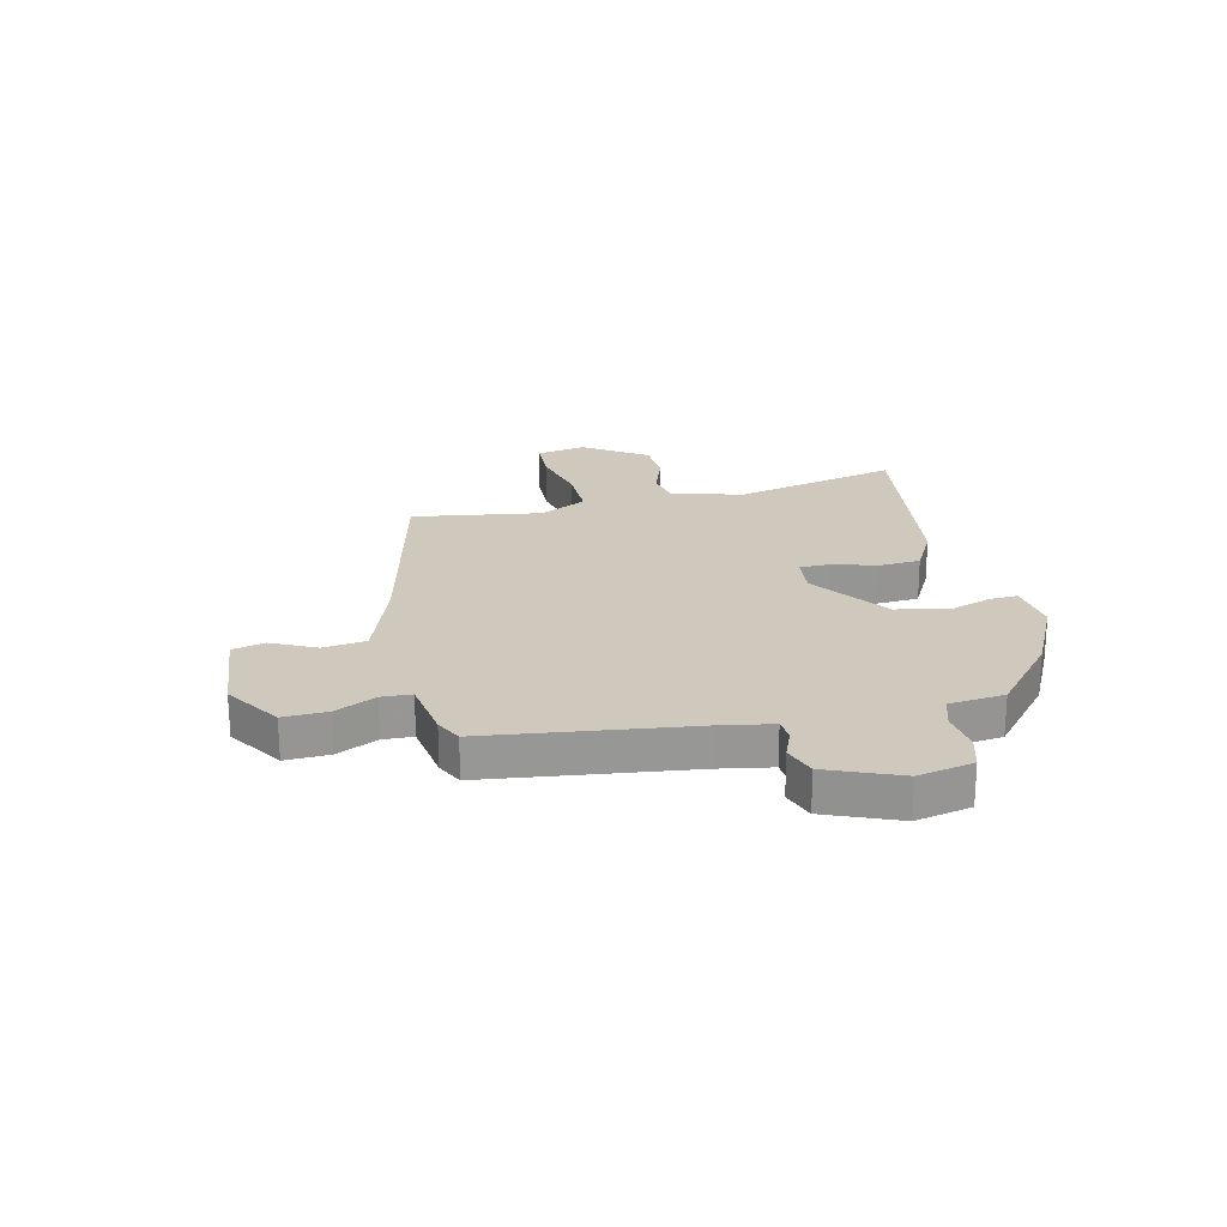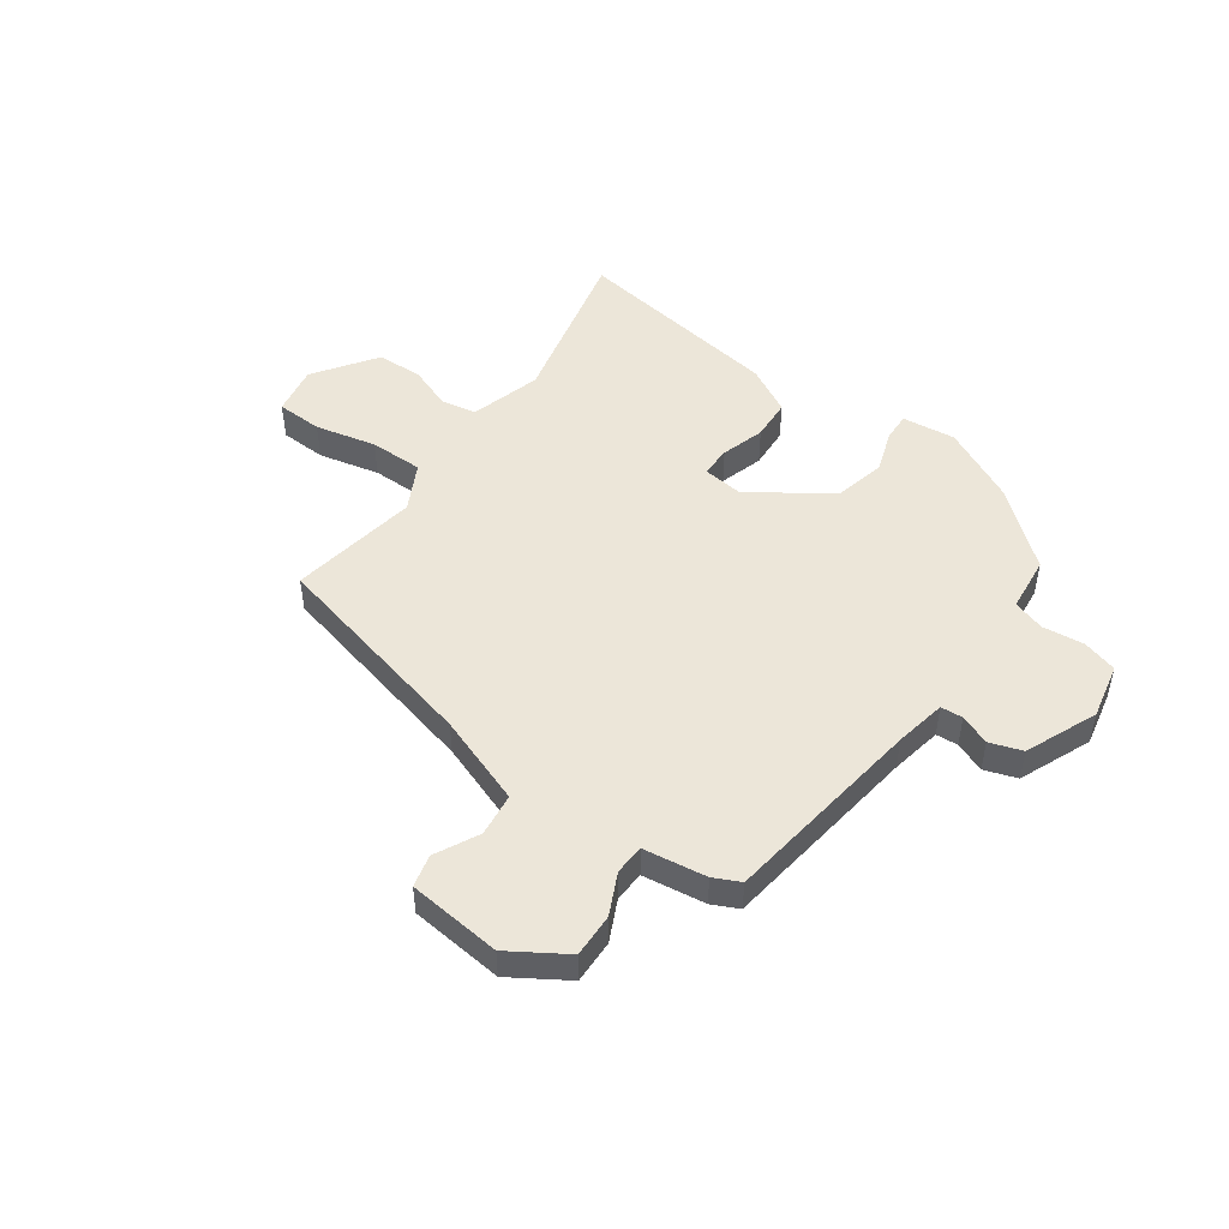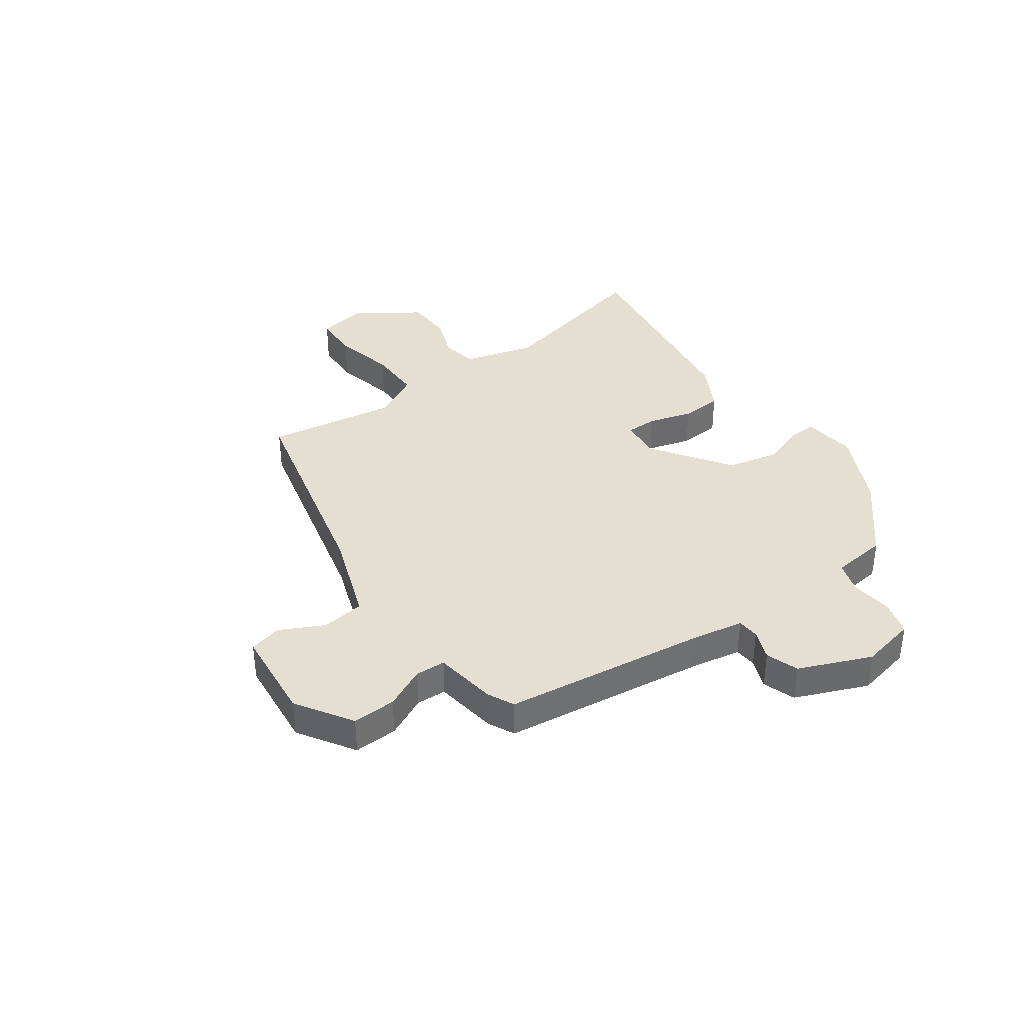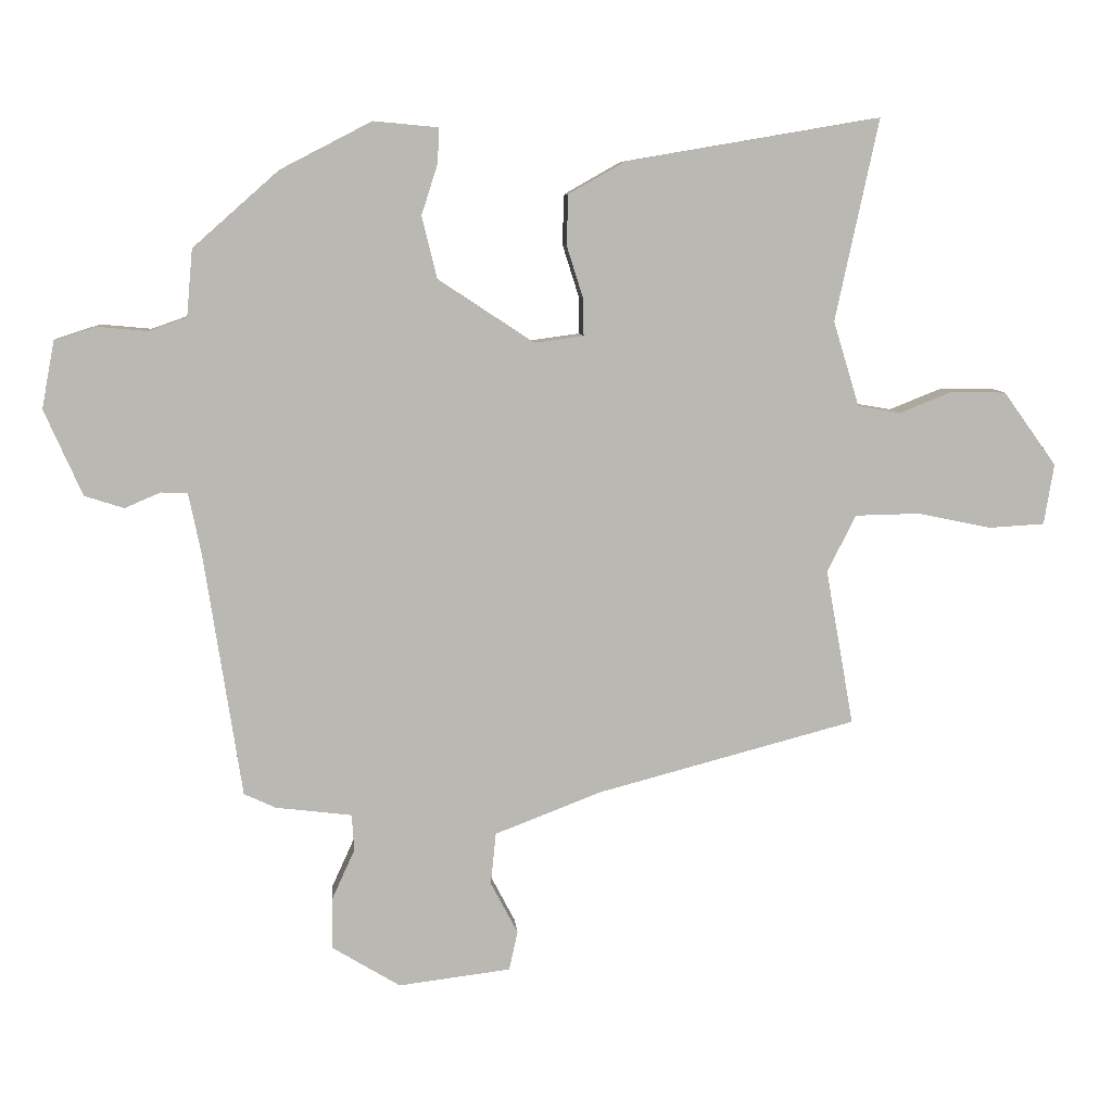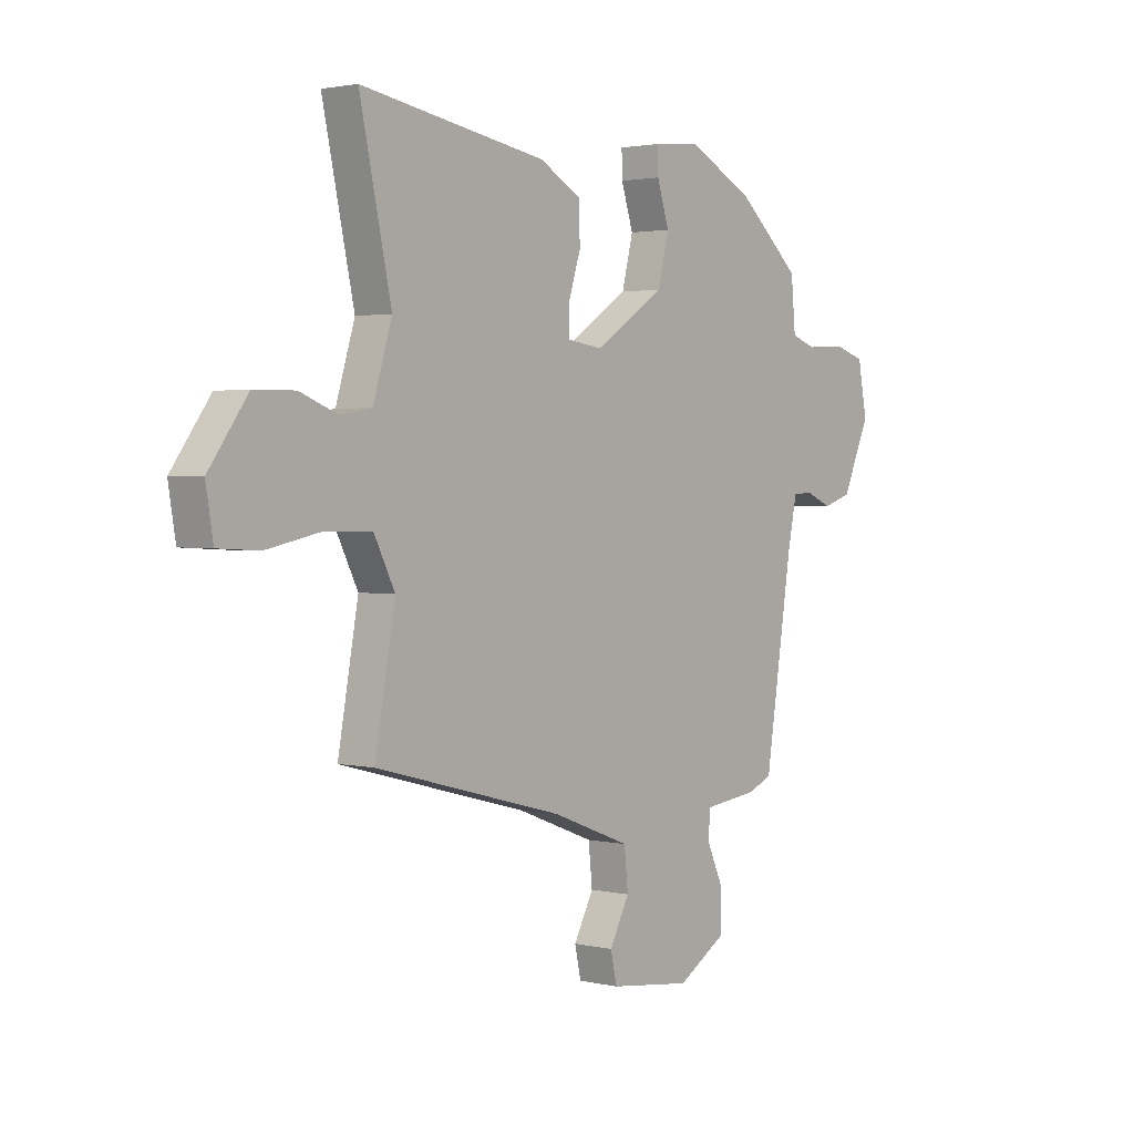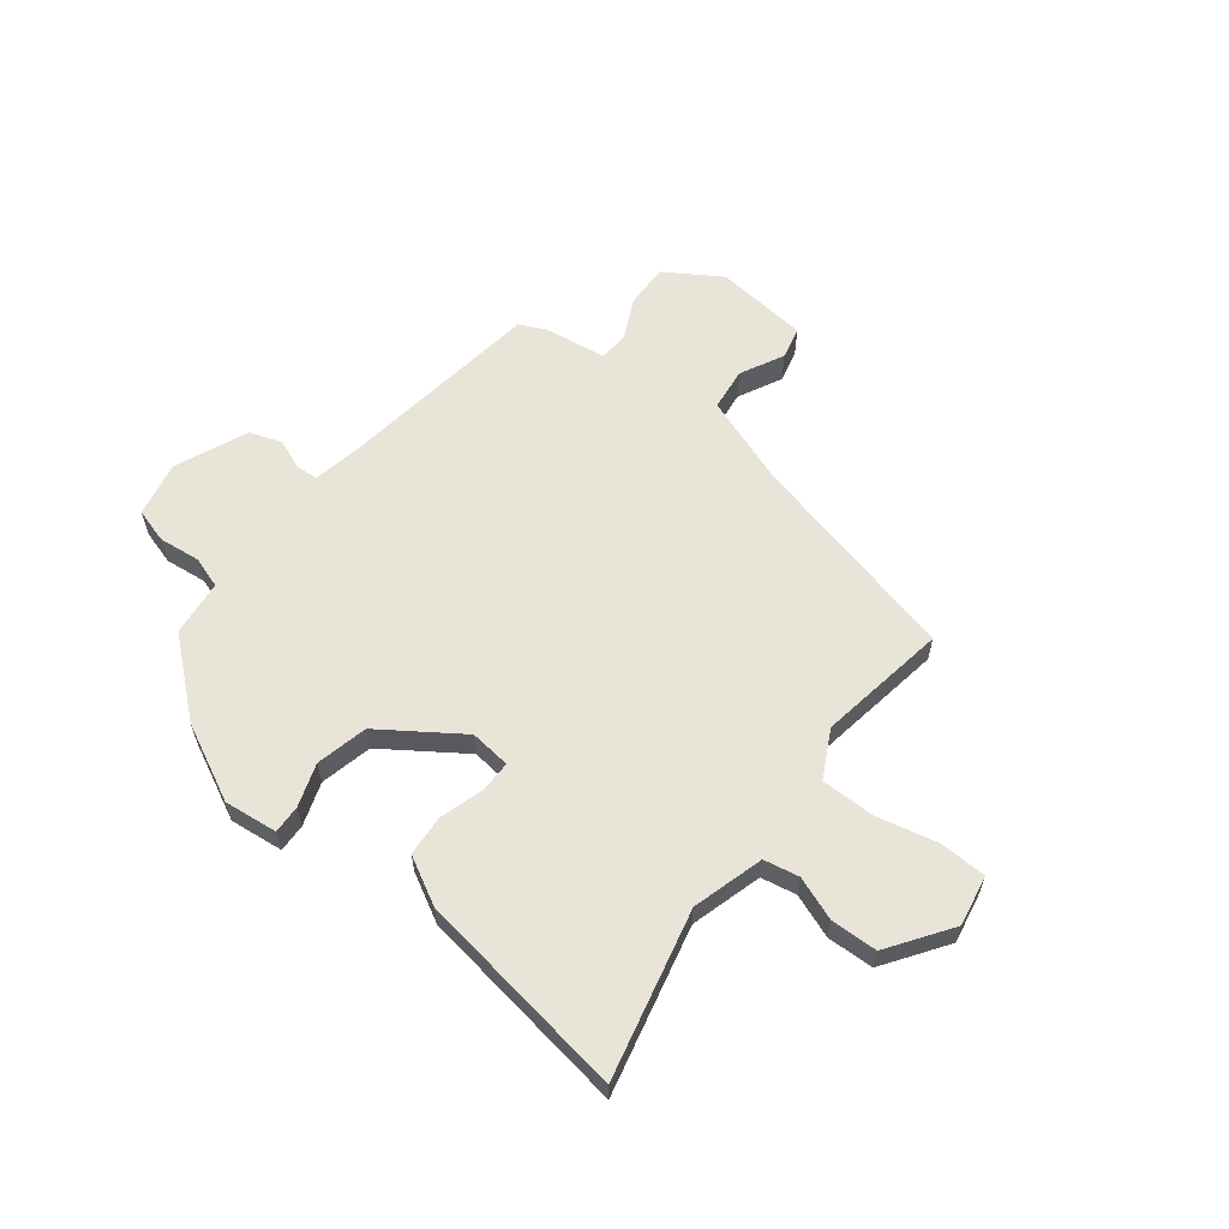
<metadata>
{"format":"obj","ext":"obj","renderer":"f3d","projection":"perspective","resolution":1024,"background":"white","views":[{"elev":22.3,"azim":-104.6,"up":"+Y"},{"elev":48.6,"azim":-145.5,"up":"+Y"},{"elev":37.5,"azim":-126.9,"up":"+Y"},{"elev":8.0,"azim":-5.0,"up":"+Z"},{"elev":2.1,"azim":129.3,"up":"+Z"},{"elev":60.2,"azim":36.8,"up":"+Y"}]}
</metadata>
<code>
v -0.35 0.07 0.455
v -0.213 0.07 0.526
v -0.116 0.07 0.517
v -0.117 0.07 0.466
v -0.142 0.07 0.388
v -0.119 0.07 0.295
v 0.025 0.07 0.2
v 0.099 0.07 0.21
v 0.098 0.07 0.266
v 0.073 0.07 0.345
v 0.076 0.07 0.42
v 0.161 0.07 0.468
v 0.543 0.07 0.533
v 0.478 0.07 0.23
v 0.517 0.07 0.102
v 0.581 0.07 0.091
v 0.659 0.07 0.122
v 0.743 0.07 0.121
v 0.823 0.07 0.01
v 0.808 0.07 -0.081
v 0.724 0.07 -0.086
v 0.613 0.07 -0.063
v 0.516 0.07 -0.065
v 0.473 0.07 -0.151
v 0.515 0.07 -0.385
v 0.126 0.07 -0.488
v -0.035 0.07 -0.55
v -0.043 0.07 -0.628
v -0.002 0.07 -0.706
v -0.015 0.07 -0.765
v -0.184 0.07 -0.786
v -0.286 0.07 -0.724
v -0.285 0.07 -0.645
v -0.251 0.07 -0.57
v -0.255 0.07 -0.516
v -0.369 0.07 -0.502
v -0.417 0.07 -0.48
v -0.473 0.07 -0.114
v -0.492 0.07 -0.021
v -0.532 0.07 -0.019
v -0.586 0.07 -0.042
v -0.645 0.07 -0.023
v -0.702 0.07 0.106
v -0.683 0.07 0.207
v -0.621 0.07 0.227
v -0.545 0.07 0.22
v -0.488 0.07 0.24
v -0.479 0.07 0.341
v -0.35 0 0.455
v -0.213 0 0.526
v -0.116 0 0.517
v -0.117 0 0.466
v -0.142 0 0.388
v -0.119 0 0.295
v 0.025 0 0.2
v 0.099 0 0.21
v 0.098 0 0.266
v 0.073 0 0.345
v 0.076 0 0.42
v 0.161 0 0.468
v 0.543 0 0.533
v 0.478 0 0.23
v 0.517 0 0.102
v 0.581 0 0.091
v 0.659 0 0.122
v 0.743 0 0.121
v 0.823 0 0.01
v 0.808 0 -0.081
v 0.724 0 -0.086
v 0.613 0 -0.063
v 0.516 0 -0.065
v 0.473 0 -0.151
v 0.515 0 -0.385
v 0.126 0 -0.488
v -0.035 0 -0.55
v -0.043 0 -0.628
v -0.002 0 -0.706
v -0.015 0 -0.765
v -0.184 0 -0.786
v -0.286 0 -0.724
v -0.285 0 -0.645
v -0.251 0 -0.57
v -0.255 0 -0.516
v -0.369 0 -0.502
v -0.417 0 -0.48
v -0.473 0 -0.114
v -0.492 0 -0.021
v -0.532 0 -0.019
v -0.586 0 -0.042
v -0.645 0 -0.023
v -0.702 0 0.106
v -0.683 0 0.207
v -0.621 0 0.227
v -0.545 0 0.22
v -0.488 0 0.24
v -0.479 0 0.341
f 47 48 1 2
f 43 44 45 46
f 43 46 47
f 40 41 42 43
f 39 40 43 47
f 38 39 47 2
f 35 36 37 38
f 31 32 33 34
f 31 34 35
f 28 29 30 31
f 27 28 31 35
f 26 27 35 38
f 24 25 26 38
f 19 20 21 22
f 19 22 23
f 16 17 18 19
f 15 16 19 23
f 14 15 23 24
f 12 13 14
f 9 10 11 12
f 8 9 12 14
f 7 8 14 24
f 2 3 4 5
f 2 5 6
f 38 2 6
f 6 7 24 38
f 50 49 96 95
f 94 93 92 91
f 95 94 91
f 91 90 89 88
f 95 91 88 87
f 50 95 87 86
f 86 85 84 83
f 82 81 80 79
f 83 82 79
f 79 78 77 76
f 83 79 76 75
f 86 83 75 74
f 86 74 73 72
f 70 69 68 67
f 71 70 67
f 67 66 65 64
f 71 67 64 63
f 72 71 63 62
f 62 61 60
f 60 59 58 57
f 62 60 57 56
f 72 62 56 55
f 53 52 51 50
f 54 53 50
f 54 50 86
f 86 72 55 54
f 1 49 50 2
f 2 50 51 3
f 3 51 52 4
f 4 52 53 5
f 5 53 54 6
f 6 54 55 7
f 7 55 56 8
f 8 56 57 9
f 9 57 58 10
f 10 58 59 11
f 11 59 60 12
f 12 60 61 13
f 13 61 62 14
f 14 62 63 15
f 15 63 64 16
f 16 64 65 17
f 17 65 66 18
f 18 66 67 19
f 19 67 68 20
f 20 68 69 21
f 21 69 70 22
f 22 70 71 23
f 23 71 72 24
f 24 72 73 25
f 25 73 74 26
f 26 74 75 27
f 27 75 76 28
f 28 76 77 29
f 29 77 78 30
f 30 78 79 31
f 31 79 80 32
f 32 80 81 33
f 33 81 82 34
f 34 82 83 35
f 35 83 84 36
f 36 84 85 37
f 37 85 86 38
f 38 86 87 39
f 39 87 88 40
f 40 88 89 41
f 41 89 90 42
f 42 90 91 43
f 43 91 92 44
f 44 92 93 45
f 45 93 94 46
f 46 94 95 47
f 47 95 96 48
f 48 96 49 1

</code>
